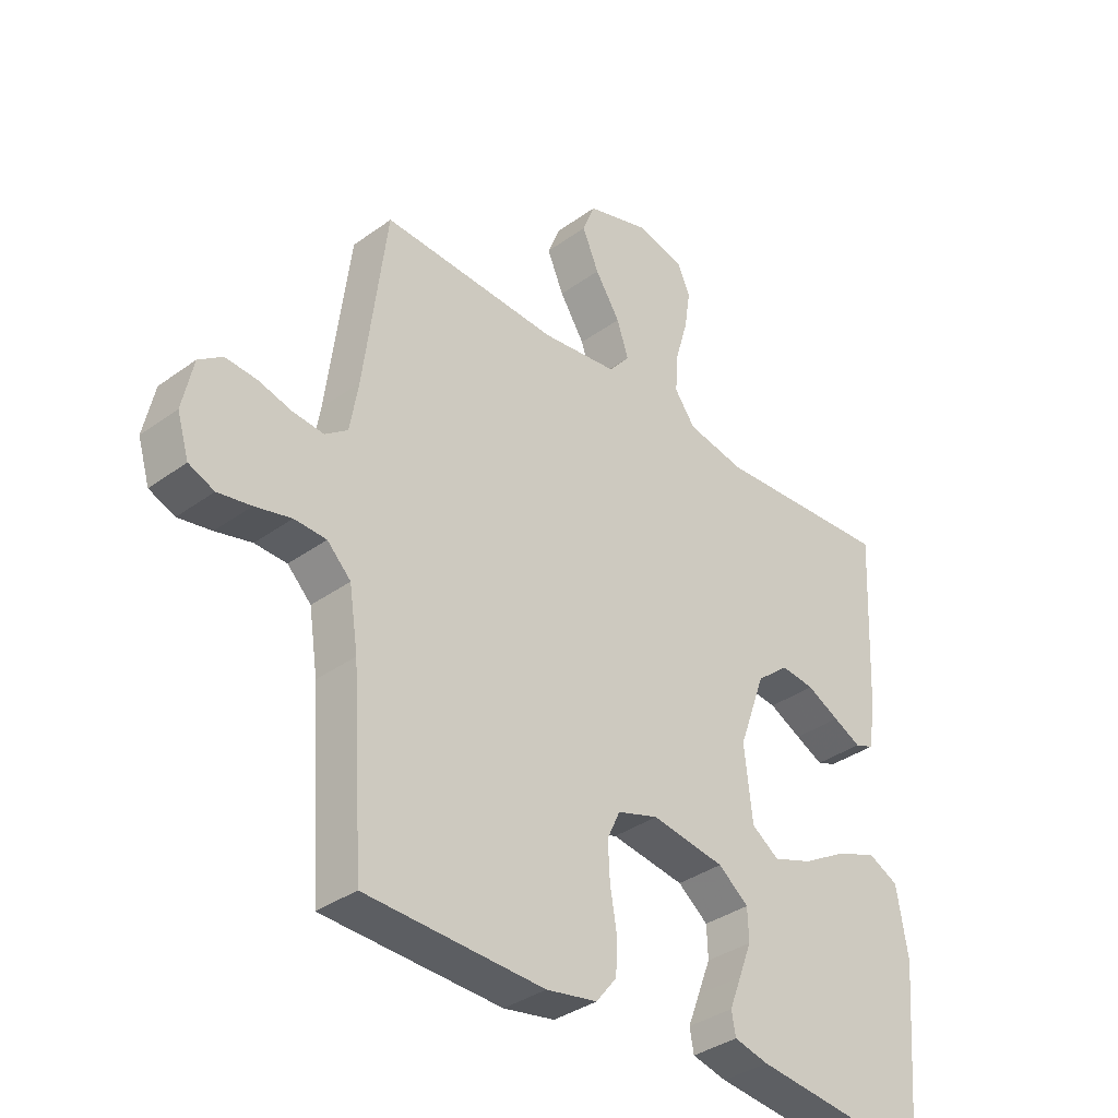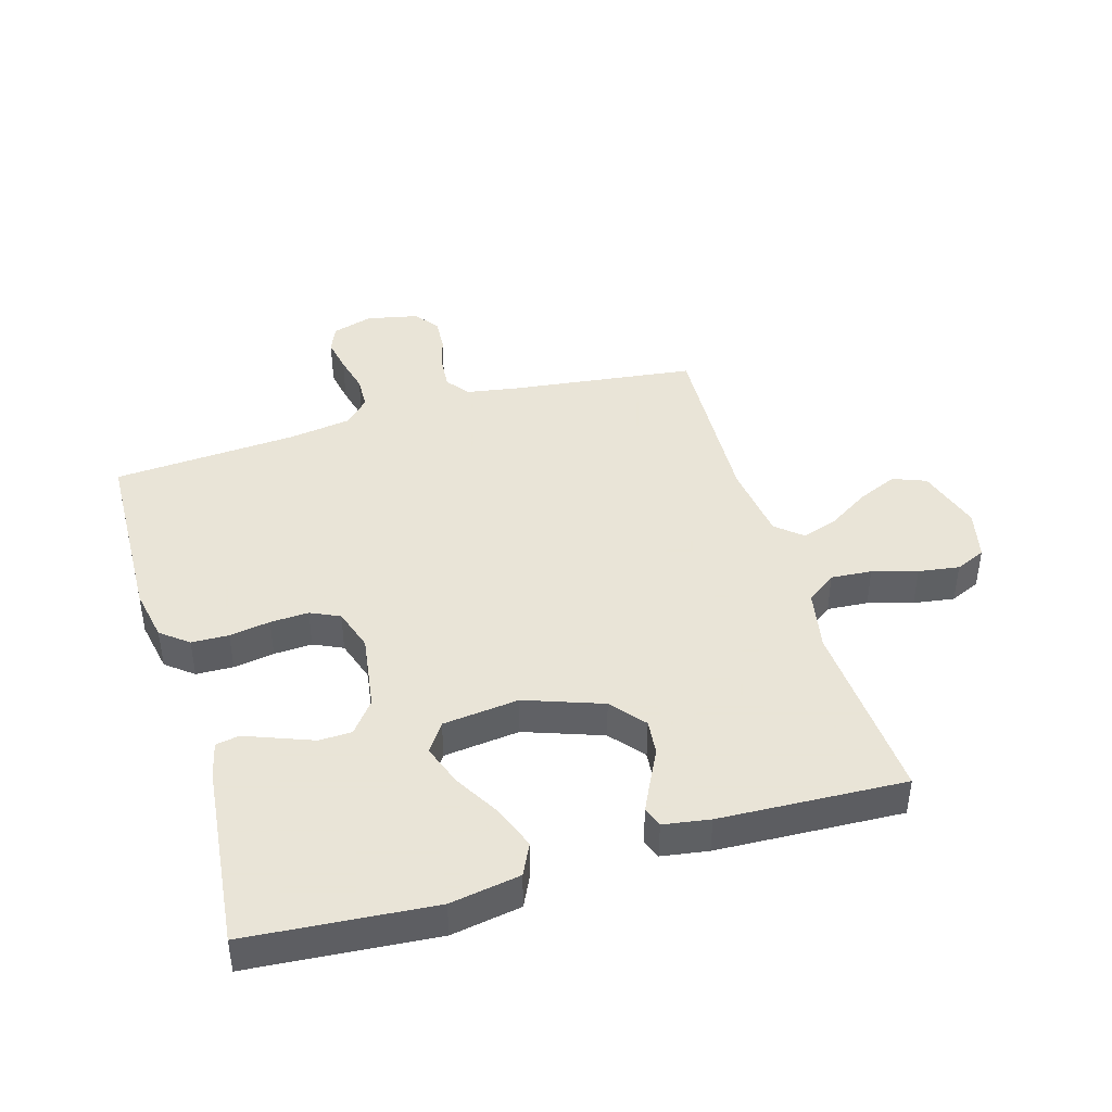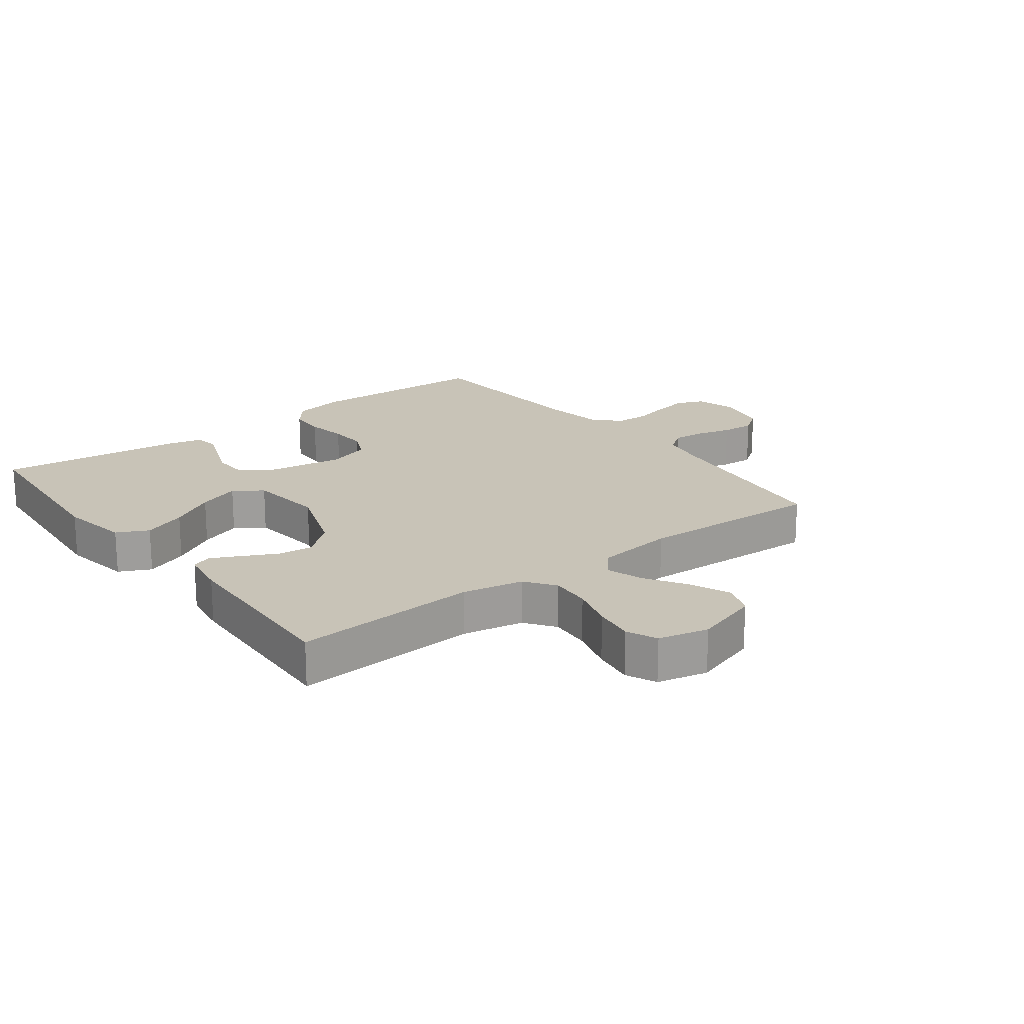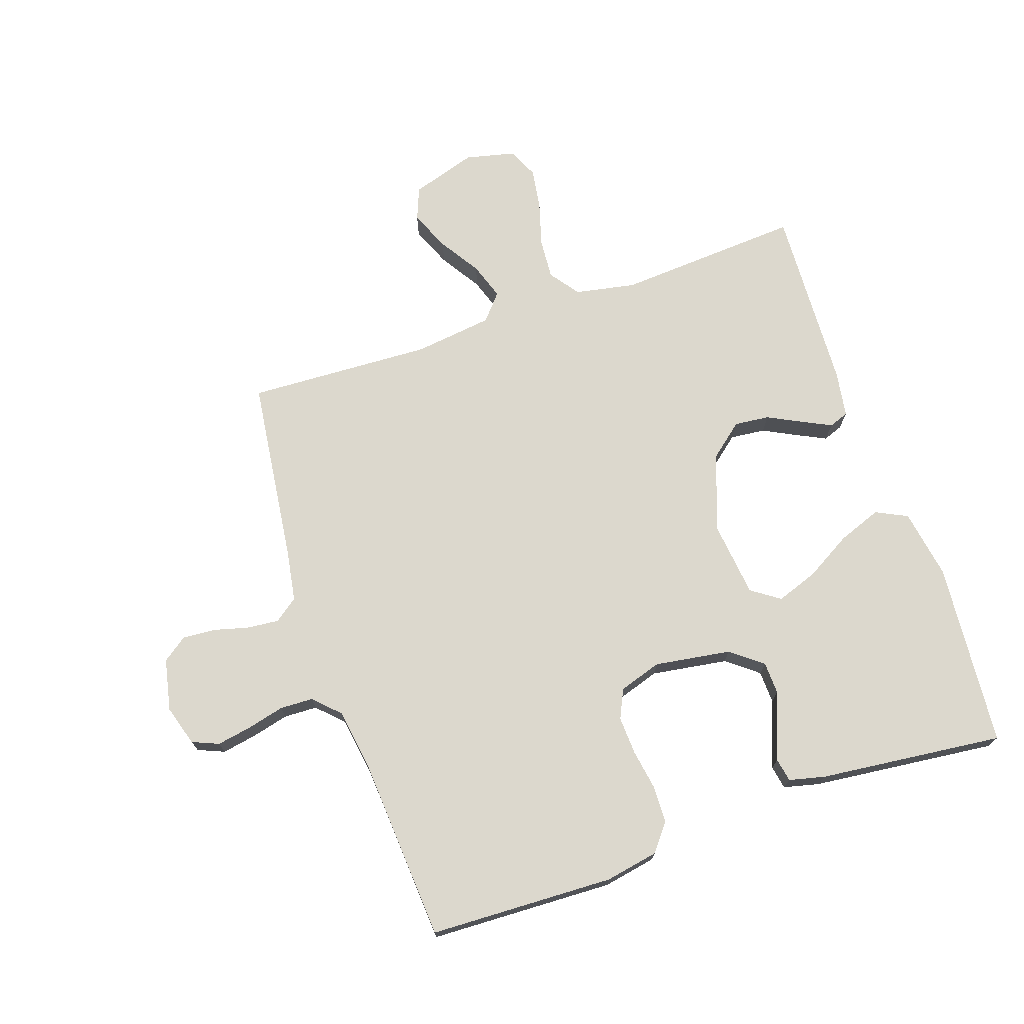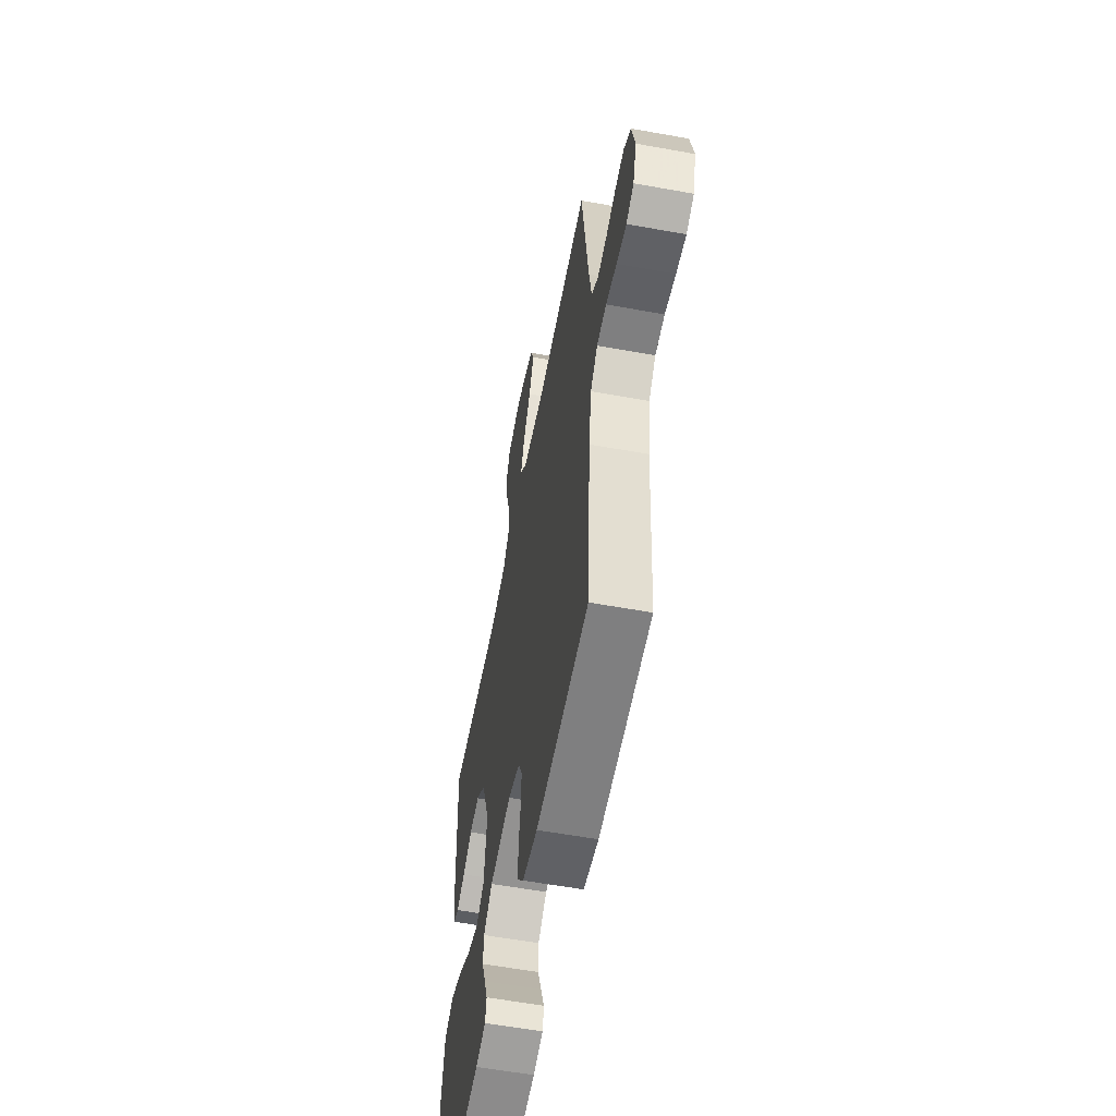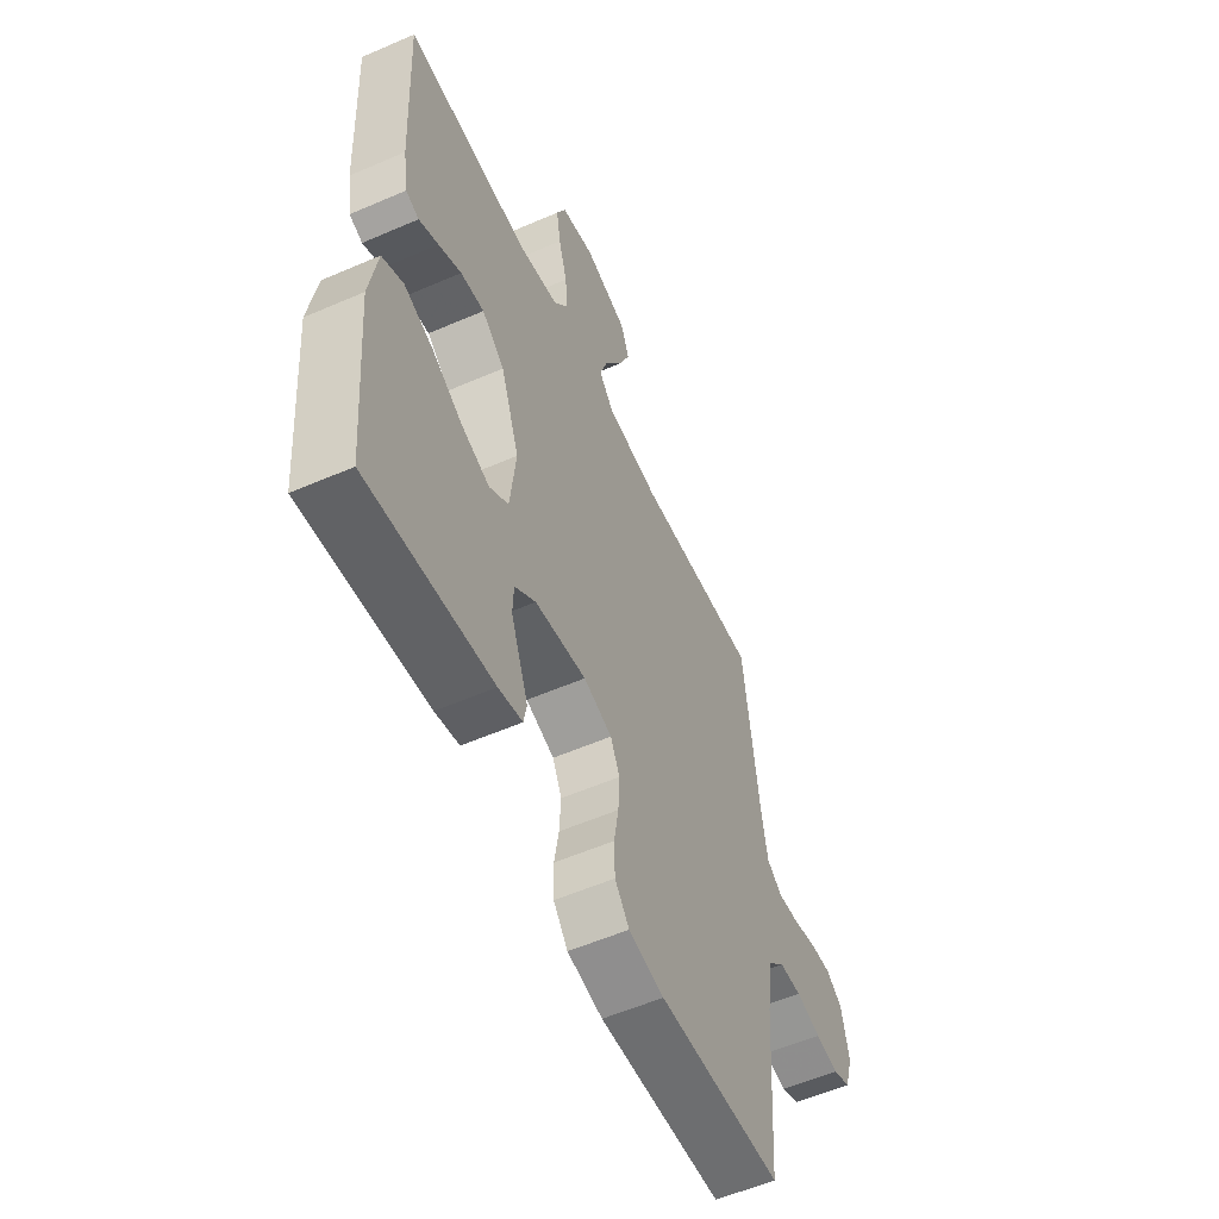
<metadata>
{"format":"obj","ext":"obj","renderer":"f3d","projection":"perspective","resolution":1024,"background":"white","views":[{"elev":-35.8,"azim":133.6,"up":"+Z"},{"elev":42.8,"azim":-106.6,"up":"+Y"},{"elev":19.6,"azim":-37.3,"up":"+Y"},{"elev":72.5,"azim":161.1,"up":"+Y"},{"elev":-57.7,"azim":79.3,"up":"+Z"},{"elev":-56.1,"azim":-65.5,"up":"+Z"}]}
</metadata>
<code>
v 0.5 0.07 0.5
v 0.538 0.07 0.2
v 0.552 0.07 0.117
v 0.59 0.07 0.089
v 0.642 0.07 0.094
v 0.698 0.07 0.109
v 0.751 0.07 0.113
v 0.791 0.07 0.084
v 0.809 0.07 0
v 0.789 0.07 -0.066
v 0.746 0.07 -0.084
v 0.69 0.07 -0.074
v 0.629 0.07 -0.059
v 0.575 0.07 -0.061
v 0.535 0.07 -0.101
v 0.52 0.07 -0.2
v 0.5 0.07 -0.5
v 0.2 0.07 -0.511
v 0.114 0.07 -0.495
v 0.079 0.07 -0.451
v 0.077 0.07 -0.391
v 0.088 0.07 -0.325
v 0.091 0.07 -0.263
v 0.069 0.07 -0.216
v 0 0.07 -0.194
v -0.124 0.07 -0.213
v -0.175 0.07 -0.253
v -0.177 0.07 -0.306
v -0.155 0.07 -0.363
v -0.135 0.07 -0.415
v -0.142 0.07 -0.453
v -0.2 0.07 -0.467
v -0.5 0.07 -0.5
v -0.525 0.07 -0.2
v -0.506 0.07 -0.087
v -0.455 0.07 -0.062
v -0.385 0.07 -0.088
v -0.311 0.07 -0.131
v -0.243 0.07 -0.155
v -0.197 0.07 -0.123
v -0.183 0.07 0
v -0.228 0.07 0.125
v -0.283 0.07 0.17
v -0.34 0.07 0.164
v -0.395 0.07 0.136
v -0.442 0.07 0.113
v -0.474 0.07 0.125
v -0.486 0.07 0.2
v -0.5 0.07 0.5
v -0.2 0.07 0.481
v -0.102 0.07 0.5
v -0.067 0.07 0.548
v -0.072 0.07 0.614
v -0.093 0.07 0.686
v -0.103 0.07 0.752
v -0.081 0.07 0.801
v 0 0.07 0.82
v 0.106 0.07 0.787
v 0.127 0.07 0.734
v 0.099 0.07 0.669
v 0.057 0.07 0.603
v 0.037 0.07 0.544
v 0.073 0.07 0.502
v 0.2 0.07 0.486
v 0.5 0 0.5
v 0.538 0 0.2
v 0.552 0 0.117
v 0.59 0 0.089
v 0.642 0 0.094
v 0.698 0 0.109
v 0.751 0 0.113
v 0.791 0 0.084
v 0.809 0 0
v 0.789 0 -0.066
v 0.746 0 -0.084
v 0.69 0 -0.074
v 0.629 0 -0.059
v 0.575 0 -0.061
v 0.535 0 -0.101
v 0.52 0 -0.2
v 0.5 0 -0.5
v 0.2 0 -0.511
v 0.114 0 -0.495
v 0.079 0 -0.451
v 0.077 0 -0.391
v 0.088 0 -0.325
v 0.091 0 -0.263
v 0.069 0 -0.216
v 0 0 -0.194
v -0.124 0 -0.213
v -0.175 0 -0.253
v -0.177 0 -0.306
v -0.155 0 -0.363
v -0.135 0 -0.415
v -0.142 0 -0.453
v -0.2 0 -0.467
v -0.5 0 -0.5
v -0.525 0 -0.2
v -0.506 0 -0.087
v -0.455 0 -0.062
v -0.385 0 -0.088
v -0.311 0 -0.131
v -0.243 0 -0.155
v -0.197 0 -0.123
v -0.183 0 0
v -0.228 0 0.125
v -0.283 0 0.17
v -0.34 0 0.164
v -0.395 0 0.136
v -0.442 0 0.113
v -0.474 0 0.125
v -0.486 0 0.2
v -0.5 0 0.5
v -0.2 0 0.481
v -0.102 0 0.5
v -0.067 0 0.548
v -0.072 0 0.614
v -0.093 0 0.686
v -0.103 0 0.752
v -0.081 0 0.801
v 0 0 0.82
v 0.106 0 0.787
v 0.127 0 0.734
v 0.099 0 0.669
v 0.057 0 0.603
v 0.037 0 0.544
v 0.073 0 0.502
v 0.2 0 0.486
f 58 59 60 61
f 58 61 62
f 57 58 62
f 56 57 62
f 53 54 55 56
f 52 53 56 62
f 51 52 62 63
f 47 48 49 50
f 44 45 46 47
f 44 47 50 51
f 35 36 37 38
f 35 38 39
f 34 35 39
f 33 34 39
f 32 33 39 40
f 28 29 30 31
f 28 31 32
f 27 28 32 40
f 19 20 21 22
f 19 22 23
f 16 17 18 19
f 15 16 19 23
f 14 15 23 24
f 10 11 12 13
f 8 9 10 13
f 8 13 14
f 5 6 7 8
f 4 5 8 14
f 3 4 14 24
f 64 1 2
f 43 44 51 63
f 42 43 63 64
f 41 42 64 2
f 26 27 40 41
f 25 26 41 2
f 2 3 24 25
f 125 124 123 122
f 126 125 122
f 126 122 121
f 126 121 120
f 120 119 118 117
f 126 120 117 116
f 127 126 116 115
f 114 113 112 111
f 111 110 109 108
f 115 114 111 108
f 102 101 100 99
f 103 102 99
f 103 99 98
f 103 98 97
f 104 103 97 96
f 95 94 93 92
f 96 95 92
f 104 96 92 91
f 86 85 84 83
f 87 86 83
f 83 82 81 80
f 87 83 80 79
f 88 87 79 78
f 77 76 75 74
f 77 74 73 72
f 78 77 72
f 72 71 70 69
f 78 72 69 68
f 88 78 68 67
f 66 65 128
f 127 115 108 107
f 128 127 107 106
f 66 128 106 105
f 105 104 91 90
f 66 105 90 89
f 89 88 67 66
f 1 65 66 2
f 2 66 67 3
f 3 67 68 4
f 4 68 69 5
f 5 69 70 6
f 6 70 71 7
f 7 71 72 8
f 8 72 73 9
f 9 73 74 10
f 10 74 75 11
f 11 75 76 12
f 12 76 77 13
f 13 77 78 14
f 14 78 79 15
f 15 79 80 16
f 16 80 81 17
f 17 81 82 18
f 18 82 83 19
f 19 83 84 20
f 20 84 85 21
f 21 85 86 22
f 22 86 87 23
f 23 87 88 24
f 24 88 89 25
f 25 89 90 26
f 26 90 91 27
f 27 91 92 28
f 28 92 93 29
f 29 93 94 30
f 30 94 95 31
f 31 95 96 32
f 32 96 97 33
f 33 97 98 34
f 34 98 99 35
f 35 99 100 36
f 36 100 101 37
f 37 101 102 38
f 38 102 103 39
f 39 103 104 40
f 40 104 105 41
f 41 105 106 42
f 42 106 107 43
f 43 107 108 44
f 44 108 109 45
f 45 109 110 46
f 46 110 111 47
f 47 111 112 48
f 48 112 113 49
f 49 113 114 50
f 50 114 115 51
f 51 115 116 52
f 52 116 117 53
f 53 117 118 54
f 54 118 119 55
f 55 119 120 56
f 56 120 121 57
f 57 121 122 58
f 58 122 123 59
f 59 123 124 60
f 60 124 125 61
f 61 125 126 62
f 62 126 127 63
f 63 127 128 64
f 64 128 65 1

</code>
